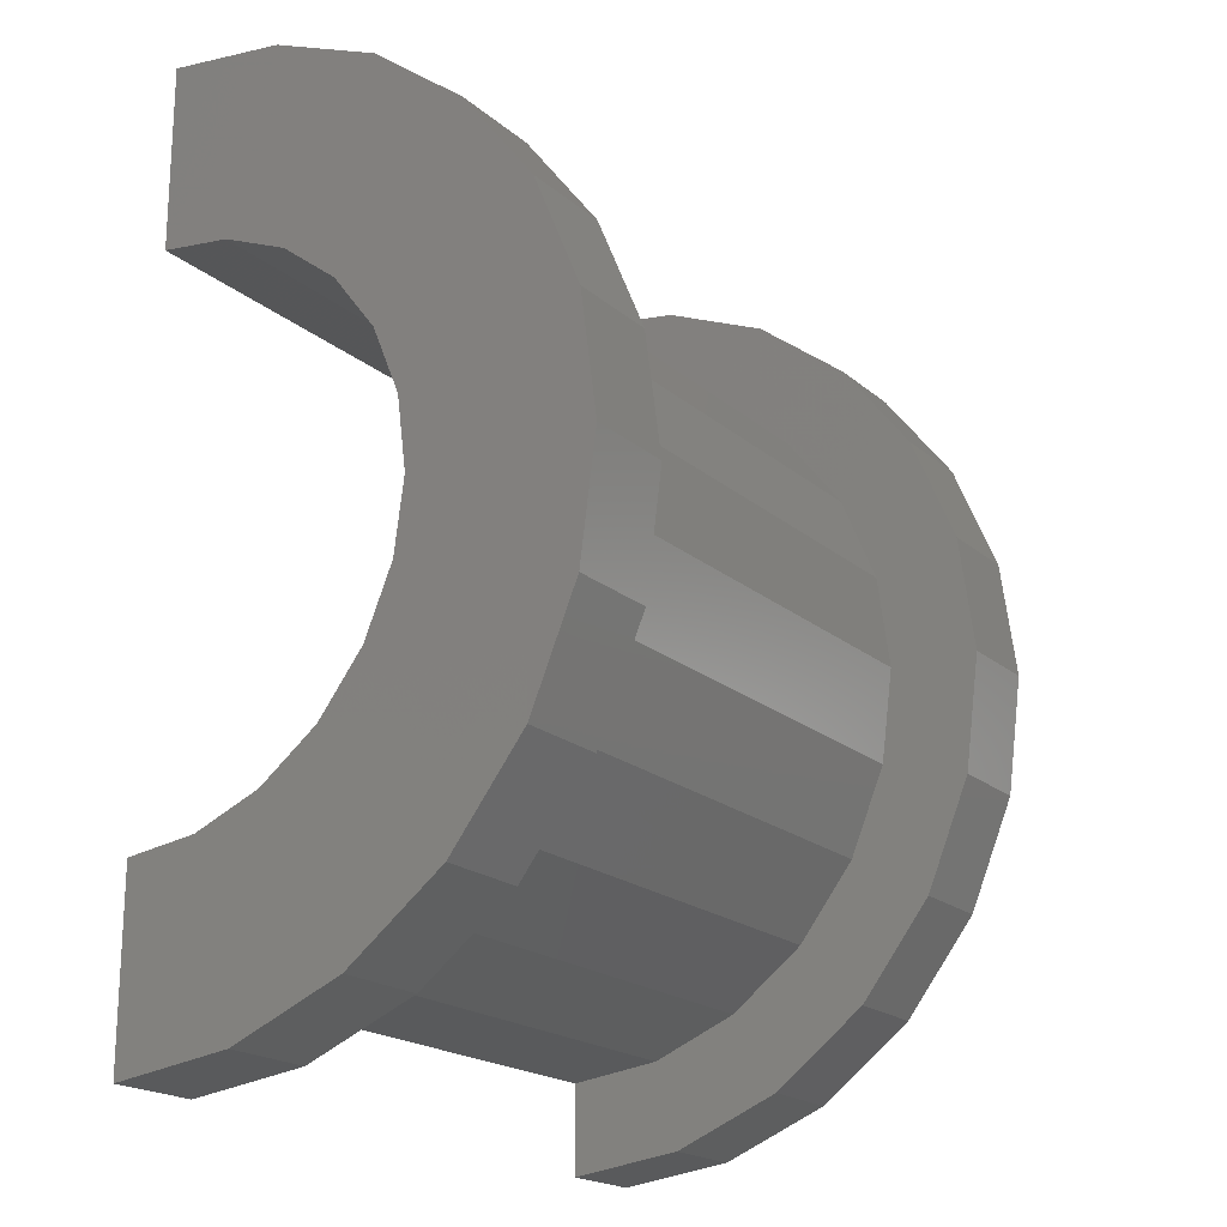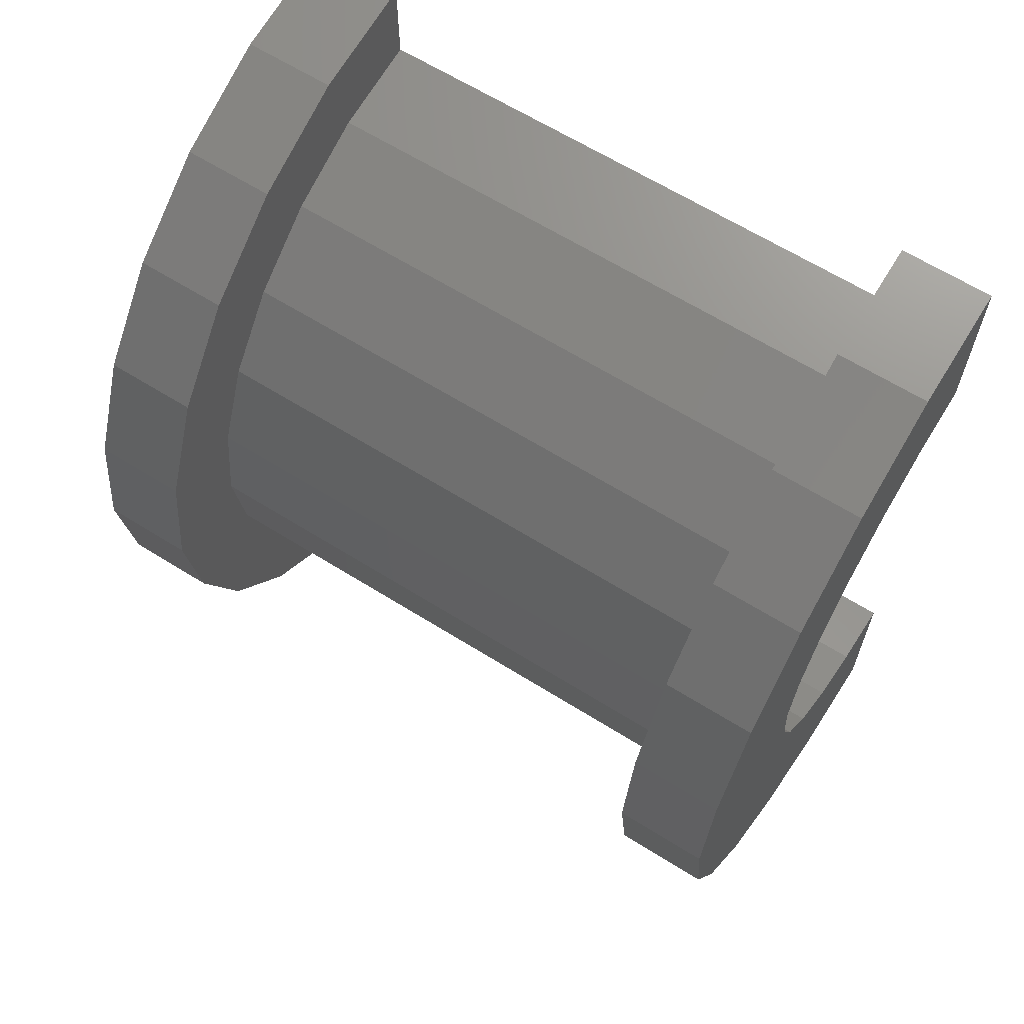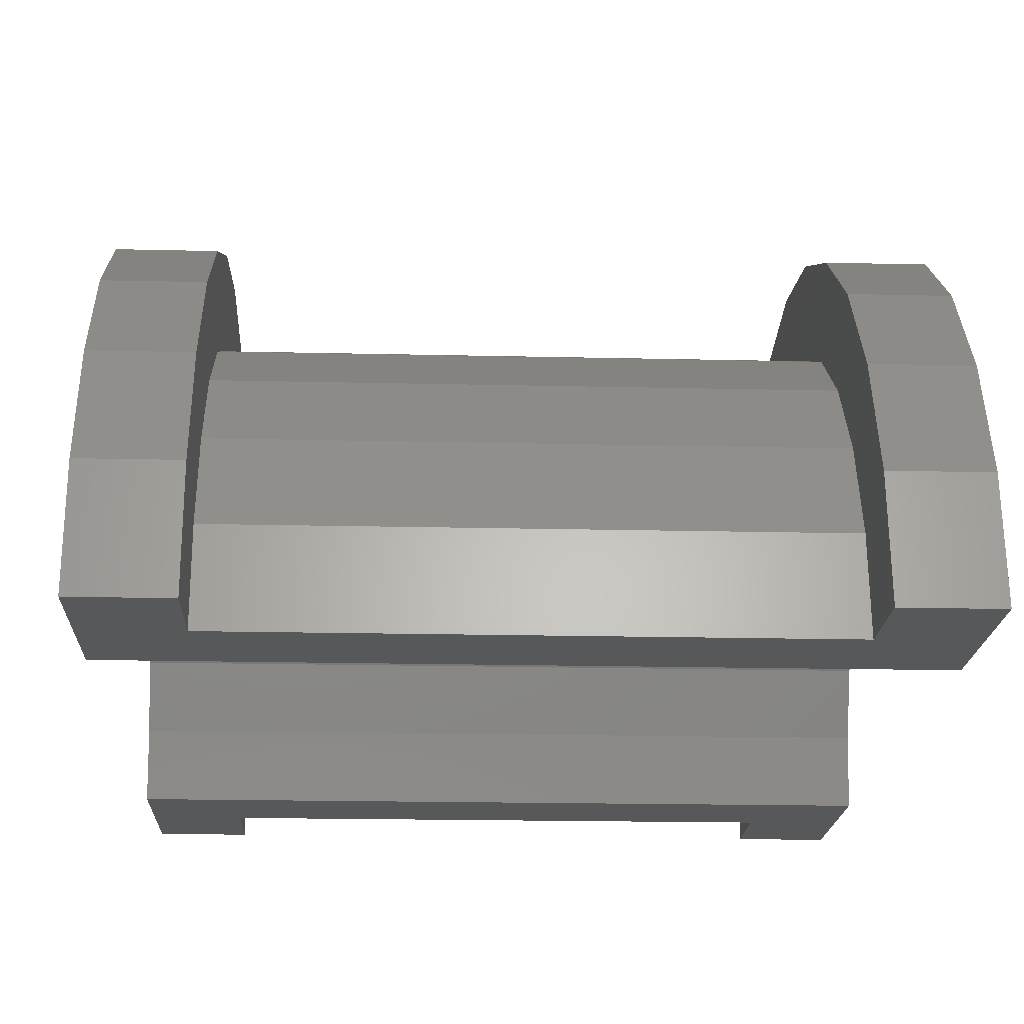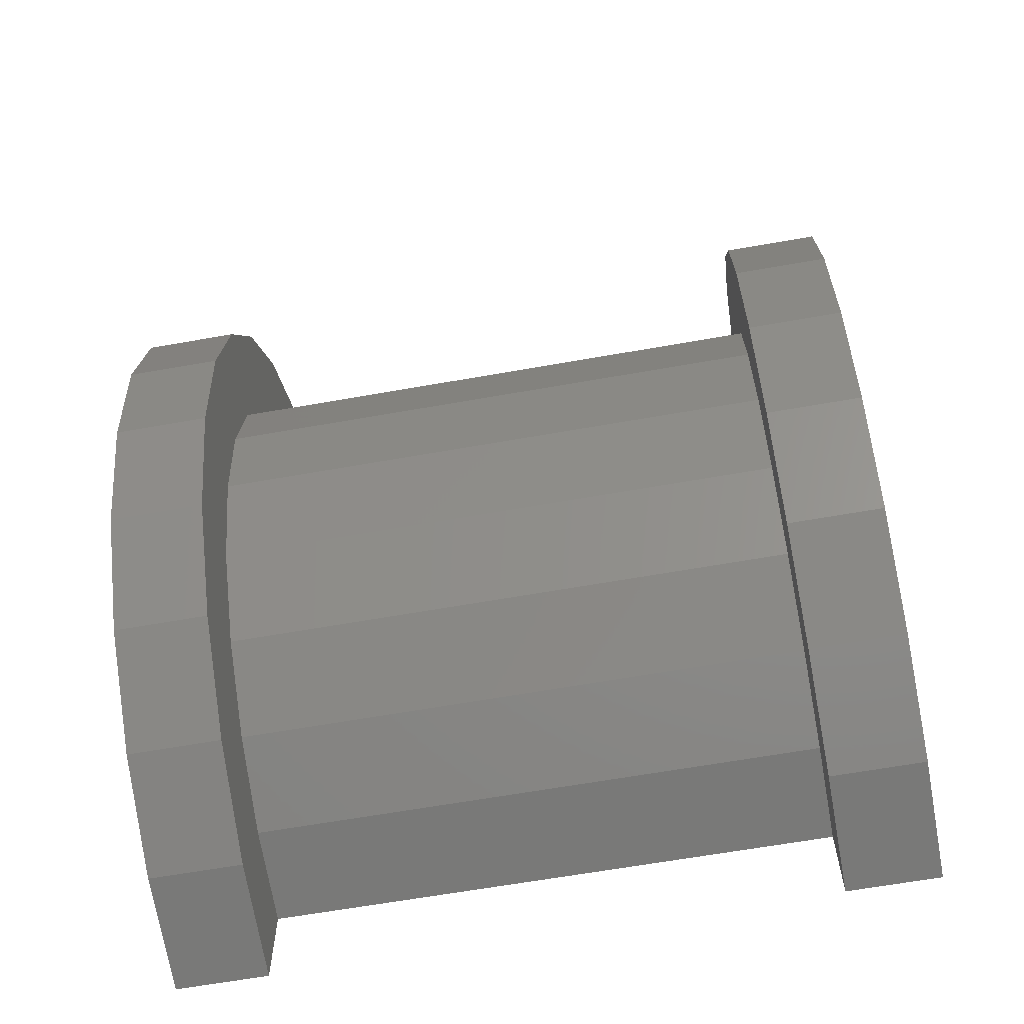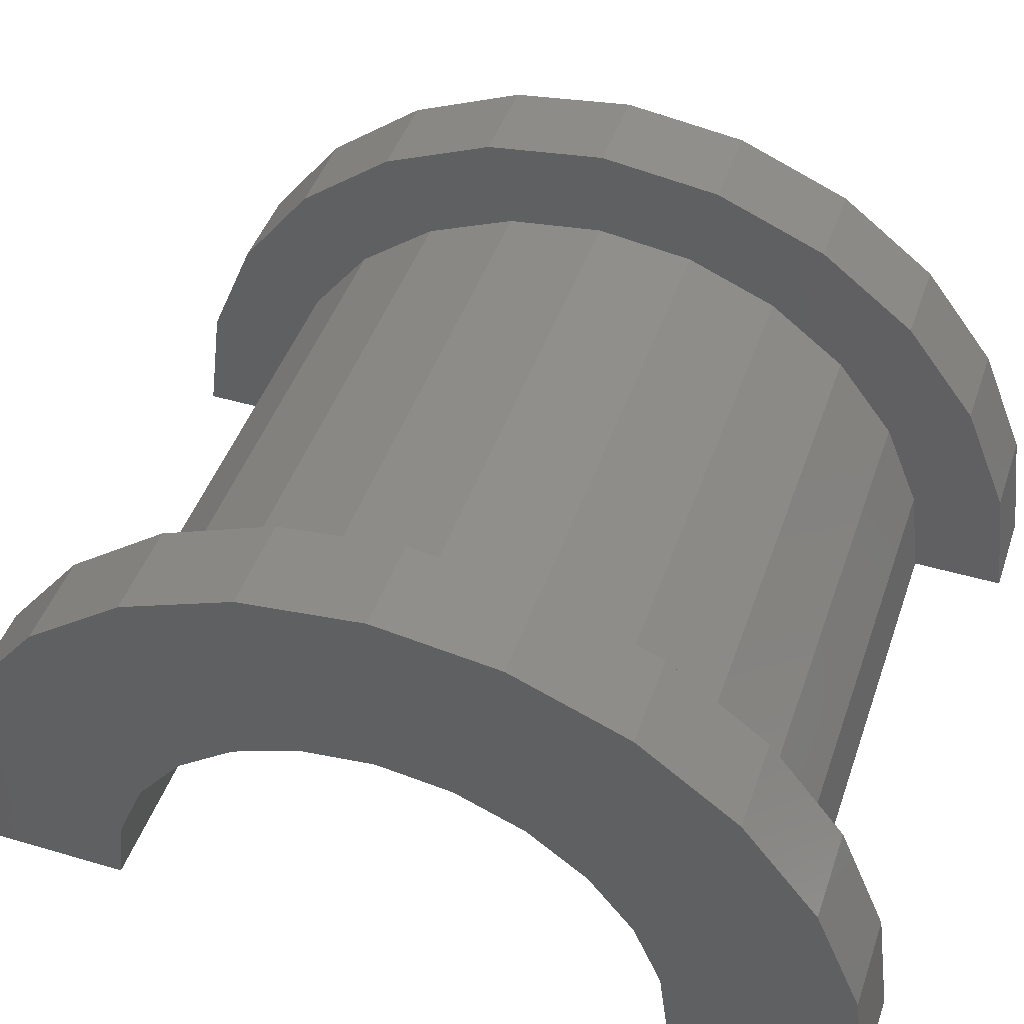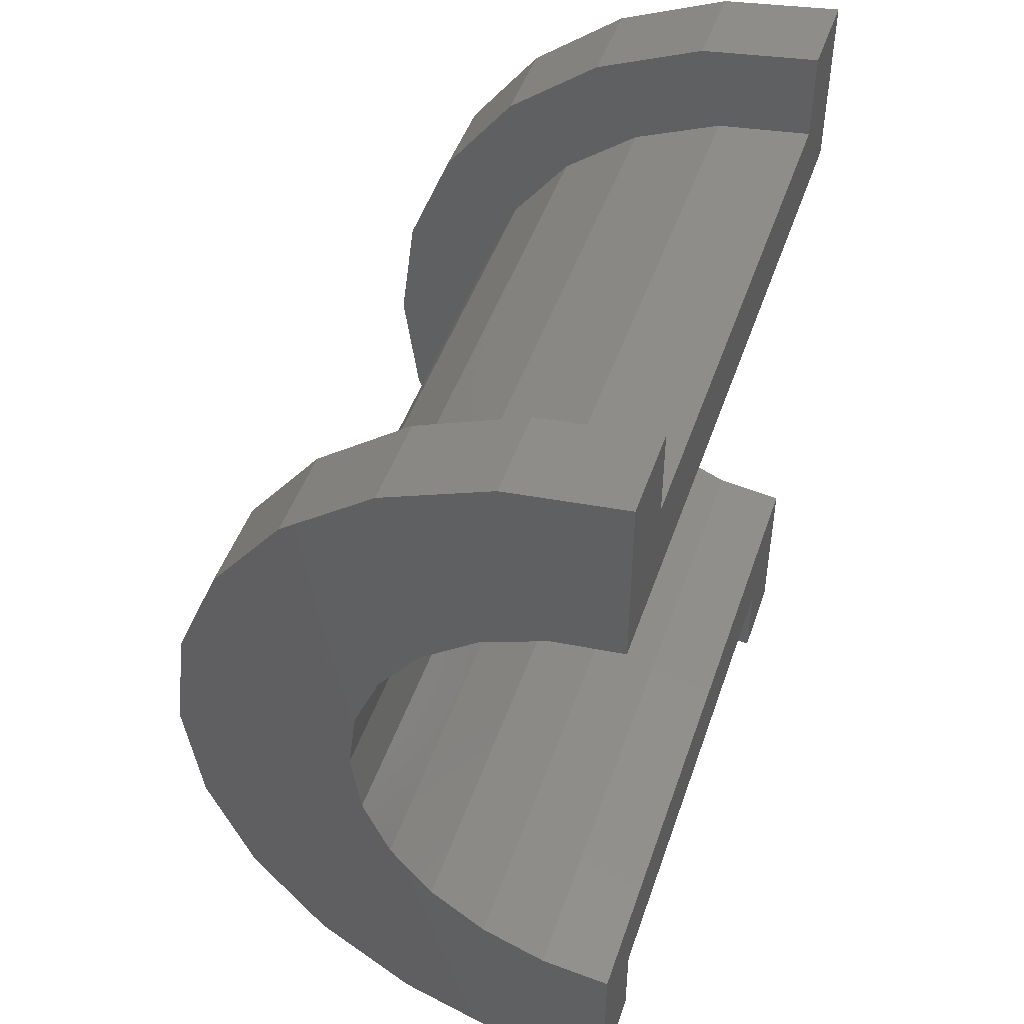
<metadata>
{"format":"stl","ext":"stl","renderer":"f3d","projection":"perspective","resolution":1024,"background":"white","views":[{"elev":-19.6,"azim":-56.5,"up":"+Y"},{"elev":64.4,"azim":32.2,"up":"+Y"},{"elev":-18.7,"azim":-2.6,"up":"+Z"},{"elev":-64.6,"azim":10.1,"up":"+Y"},{"elev":45.8,"azim":-71.3,"up":"+Z"},{"elev":47.3,"azim":108.5,"up":"+Y"}]}
</metadata>
<code>
# stl→obj: 116 verts, 228 faces
v 1 1.035 3.864
v 7.052 0 4
v 7.052 1.035 3.864
v 1 0 4
v 7.052 4 0
v 1 4 2.22e-16
v 7.052 4 1.566e-15
v 1 4 0
v 1 -3.864 1.035
v 7.052 -4 1.566e-15
v 7.052 -3.864 1.035
v 1 -4 2.22e-16
v 7.052 3.464 2
v 1 2.828 2.828
v 7.052 2.828 2.828
v 1 3.464 2
v 7.052 2 3.464
v 1 2 3.464
v 7.052 3.864 1.035
v 1 3.864 1.035
v 1 -3.464 2
v 7.052 -2.828 2.828
v 1 -2.828 2.828
v 7.052 -3.464 2
v -1.724e-16 2.898 0.7765
v -2.873e-16 4.83 1.294
v 0 5 0
v -5.551e-16 4.33 2.5
v 0 3 0
v -3.331e-16 2.598 1.5
v -7.85e-16 3.536 3.536
v -4.71e-16 2.121 2.121
v -9.615e-16 2.5 4.33
v -5.769e-16 1.5 2.598
v -1.072e-15 1.294 4.83
v -6.434e-16 0.7765 2.898
v -6.661e-16 0 3
v -1.11e-15 0 5
v -6.434e-16 -0.7765 2.898
v -1.072e-15 -1.294 4.83
v -5.769e-16 -1.5 2.598
v -9.615e-16 -2.5 4.33
v -4.71e-16 -2.121 2.121
v -7.85e-16 -3.536 3.536
v -3.331e-16 -2.598 1.5
v -5.551e-16 -4.33 2.5
v -1.724e-16 -2.898 0.7765
v -2.873e-16 -4.83 1.294
v 0 -3 0
v 0 -5 0
v 1 -4 0
v 7.052 -4 0
v 1 -2 3.464
v 7.052 -2 3.464
v 7.052 -1.035 3.864
v 1 -1.035 3.864
v 8.052 0.7765 2.898
v 8.052 1.5 2.598
v 8.052 -2.898 0.7765
v 8.052 -2.598 1.5
v 8.052 3 0
v 8.052 3 1.788e-15
v 8.052 2.598 1.5
v 8.052 2.898 0.7765
v 8.052 2.121 2.121
v 8.052 -2.121 2.121
v 8.052 0 3
v 8.052 -3 1.788e-15
v 8.052 -3 0
v 8.052 -1.5 2.598
v 8.052 -0.7765 2.898
v 1 0 5
v 1 1.294 4.83
v 1 -4.33 2.5
v 1 -4.83 1.294
v 1 5 2.22e-16
v 1 4.83 1.294
v 1 2.5 4.33
v 1 -1.294 4.83
v 1 -3.536 3.536
v 1 5 0
v 1 4.33 2.5
v 1 3.536 3.536
v 1 -2.5 4.33
v 1 -5 2.22e-16
v 1 -5 0
v 7.052 1.294 4.83
v 8.052 0 5
v 8.052 1.294 4.83
v 7.052 0 5
v 8.052 5 0
v 7.052 5 1.566e-15
v 8.052 5 1.788e-15
v 7.052 5 0
v 7.052 -4.83 1.294
v 8.052 -5 1.788e-15
v 8.052 -4.83 1.294
v 7.052 -5 1.566e-15
v 7.052 -2.5 4.33
v 8.052 -3.536 3.536
v 8.052 -2.5 4.33
v 7.052 -3.536 3.536
v 7.052 -4.33 2.5
v 7.052 -5 0
v 7.052 4.83 1.294
v 7.052 4.33 2.5
v 7.052 3.536 3.536
v 7.052 2.5 4.33
v 7.052 -1.294 4.83
v 8.052 4.33 2.5
v 8.052 3.536 3.536
v 8.052 4.83 1.294
v 8.052 2.5 4.33
v 8.052 -1.294 4.83
v 8.052 -4.33 2.5
v 8.052 -5 0
f 1 2 3
f 2 1 4
f 5 6 7
f 6 5 8
f 9 10 11
f 10 9 12
f 13 14 15
f 14 13 16
f 14 17 15
f 17 14 18
f 19 16 13
f 16 19 20
f 21 22 23
f 22 21 24
f 25 26 27
f 26 25 28
f 25 27 29
f 30 28 25
f 28 30 31
f 32 31 30
f 31 32 33
f 34 33 32
f 34 35 33
f 36 35 34
f 37 35 36
f 37 38 35
f 39 38 37
f 39 40 38
f 41 40 39
f 42 41 43
f 41 42 40
f 44 43 45
f 46 45 47
f 48 47 49
f 43 44 42
f 45 46 44
f 47 48 46
f 48 49 50
f 18 3 17
f 3 18 1
f 7 20 19
f 20 7 6
f 51 10 12
f 10 51 52
f 9 24 21
f 24 9 11
f 53 22 54
f 22 53 23
f 4 55 2
f 55 4 56
f 56 54 55
f 54 56 53
f 57 34 58
f 34 57 36
f 59 45 60
f 45 59 47
f 61 62 29
f 25 63 30
f 63 25 64
f 30 65 32
f 65 30 63
f 60 43 66
f 43 60 45
f 67 36 57
f 36 67 37
f 58 32 65
f 32 58 34
f 25 62 64
f 62 25 29
f 68 69 49
f 68 47 59
f 47 68 49
f 43 70 66
f 70 43 41
f 39 67 71
f 67 39 37
f 41 71 70
f 71 41 39
f 35 72 73
f 72 35 38
f 48 74 46
f 74 48 75
f 76 26 77
f 26 76 27
f 33 73 78
f 73 33 35
f 72 40 79
f 40 72 38
f 46 80 44
f 80 46 74
f 81 27 76
f 77 20 6
f 16 82 83
f 82 16 20
f 83 14 16
f 78 14 83
f 78 18 14
f 73 18 78
f 73 1 18
f 72 1 73
f 72 4 1
f 72 56 4
f 79 56 72
f 79 53 56
f 84 53 79
f 84 23 53
f 80 23 84
f 23 80 21
f 74 21 80
f 21 74 9
f 75 9 74
f 9 75 12
f 85 12 75
f 12 85 51
f 51 85 86
f 6 76 77
f 20 77 82
f 76 6 81
f 81 6 8
f 31 78 83
f 78 31 33
f 77 28 82
f 28 77 26
f 82 31 83
f 31 82 28
f 85 50 86
f 48 85 75
f 85 48 50
f 79 42 84
f 42 79 40
f 84 44 80
f 44 84 42
f 87 88 89
f 88 87 90
f 91 92 93
f 92 91 94
f 95 96 97
f 96 95 98
f 99 100 101
f 100 99 102
f 98 10 52
f 10 95 103
f 98 52 104
f 10 98 95
f 7 92 94
f 92 19 105
f 7 94 5
f 92 7 19
f 105 19 106
f 13 106 19
f 106 13 107
f 15 107 13
f 15 108 107
f 17 108 15
f 17 87 108
f 3 87 17
f 2 87 3
f 2 90 87
f 55 90 2
f 55 109 90
f 54 109 55
f 54 99 109
f 22 99 54
f 102 22 24
f 22 102 99
f 103 24 11
f 103 11 10
f 24 103 102
f 110 107 111
f 107 110 106
f 112 64 62
f 110 63 64
f 65 111 113
f 111 65 63
f 113 58 65
f 89 58 113
f 89 57 58
f 88 57 89
f 88 67 57
f 88 71 67
f 114 71 88
f 114 70 71
f 101 70 114
f 70 101 66
f 100 66 101
f 66 100 60
f 115 60 100
f 60 115 59
f 97 59 115
f 59 97 68
f 96 68 97
f 68 96 69
f 69 96 116
f 62 93 112
f 64 112 110
f 63 110 111
f 93 62 91
f 91 62 61
f 93 105 112
f 105 93 92
f 103 100 102
f 100 103 115
f 90 114 88
f 114 90 109
f 107 113 111
f 113 107 108
f 108 89 113
f 89 108 87
f 112 106 110
f 106 112 105
f 104 96 98
f 96 104 116
f 95 115 103
f 115 95 97
f 109 101 114
f 101 109 99
f 61 5 91
f 61 8 5
f 29 8 61
f 27 8 29
f 8 27 81
f 91 5 94
f 86 50 51
f 52 116 104
f 116 52 69
f 51 69 52
f 51 49 69
f 49 51 50

</code>
